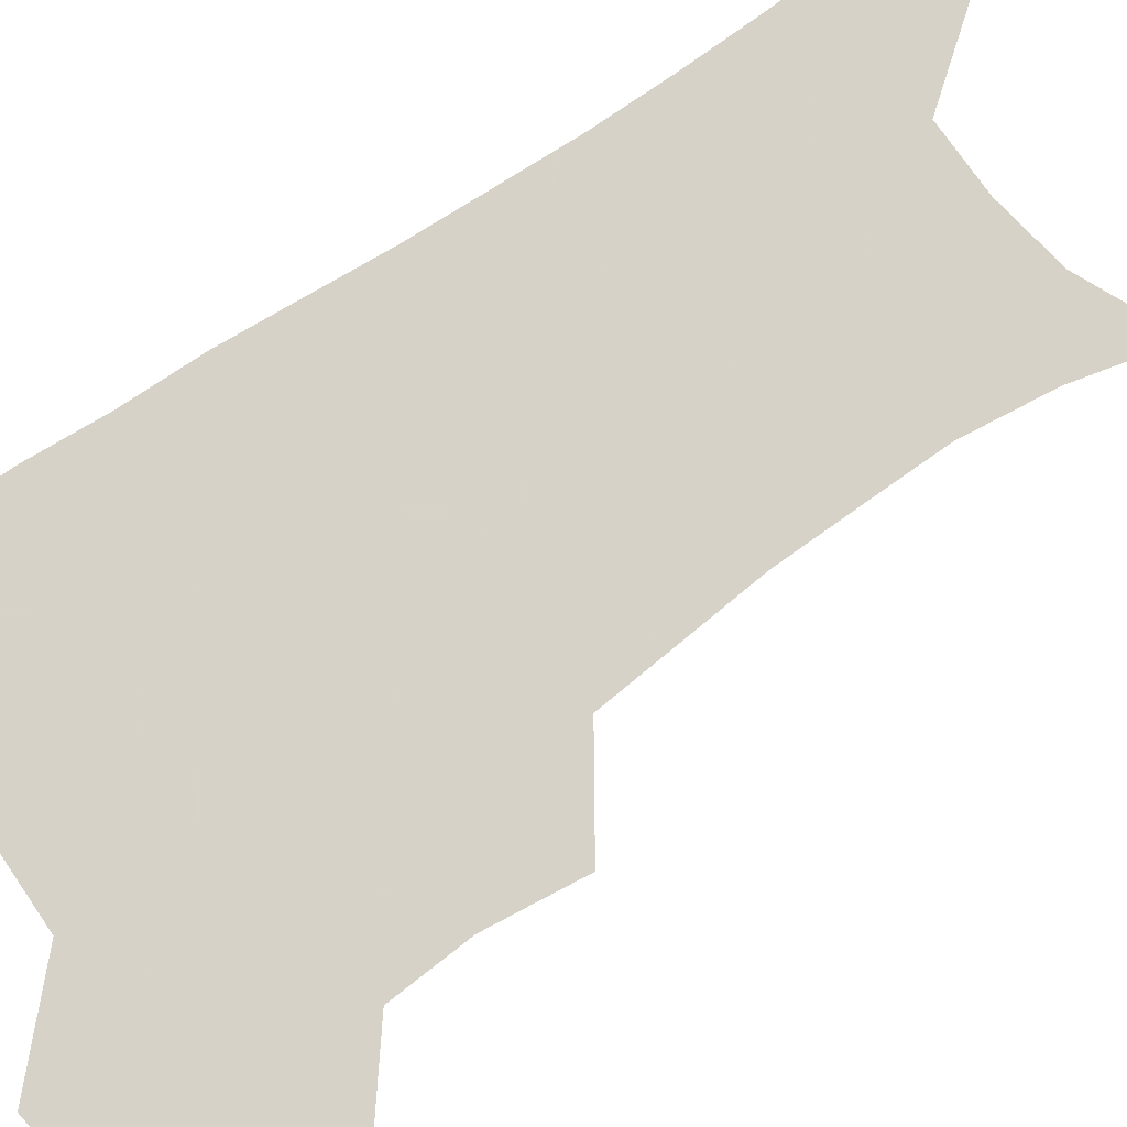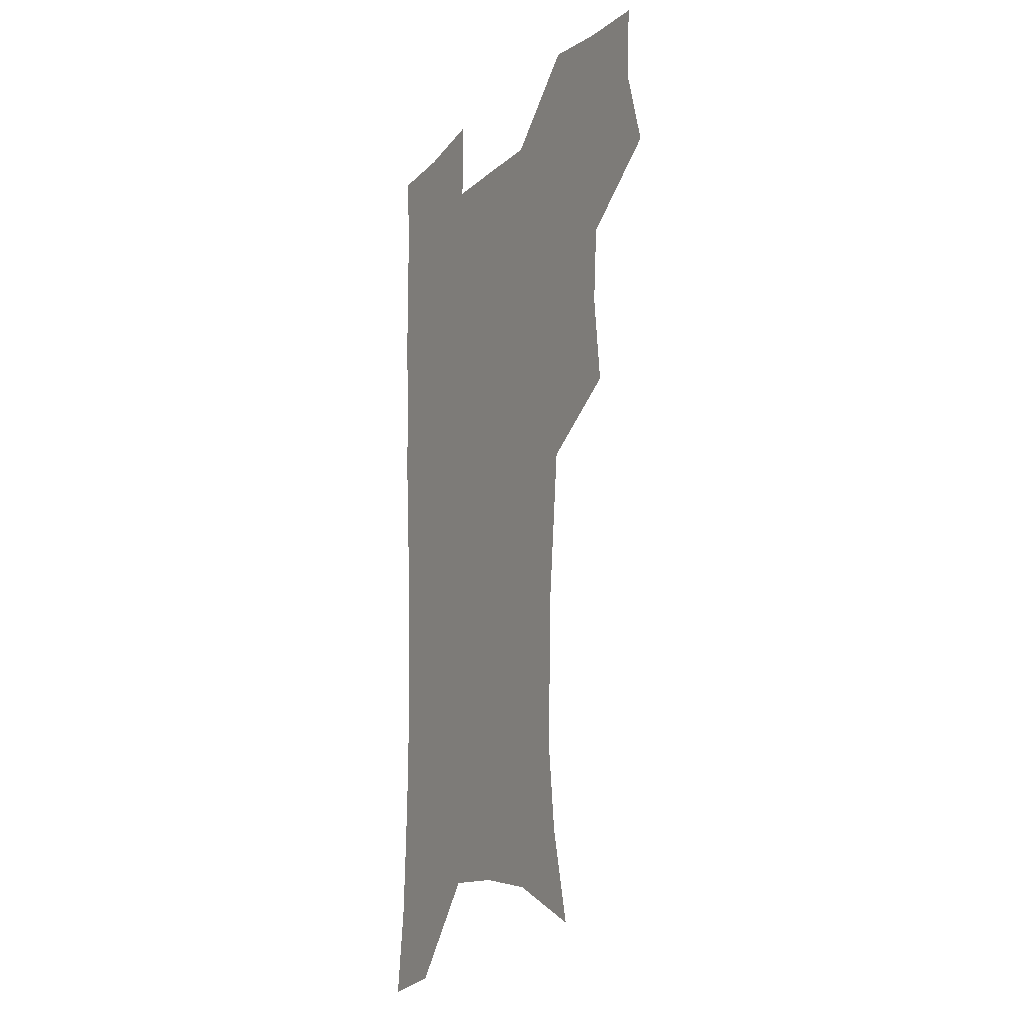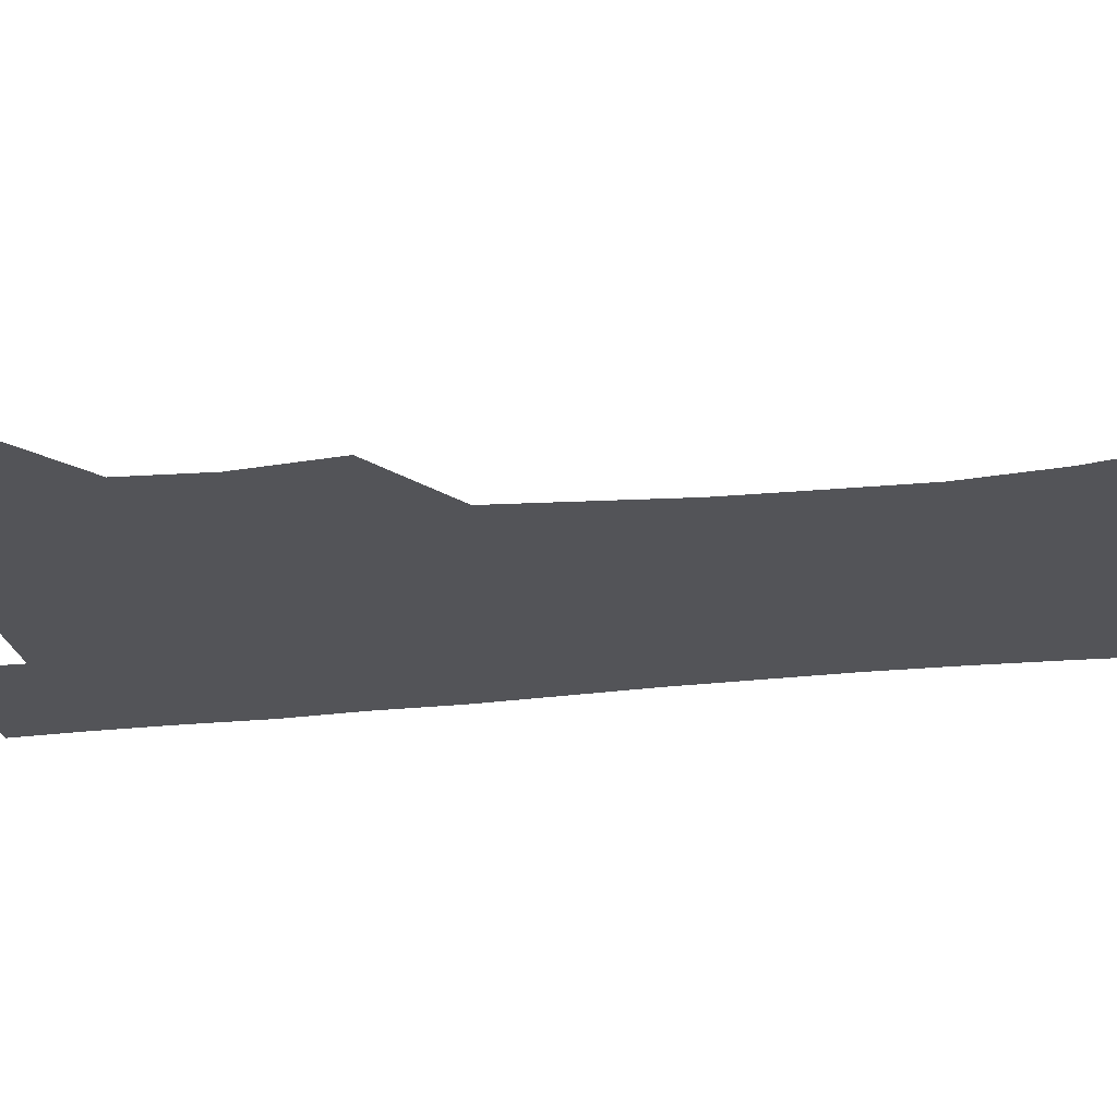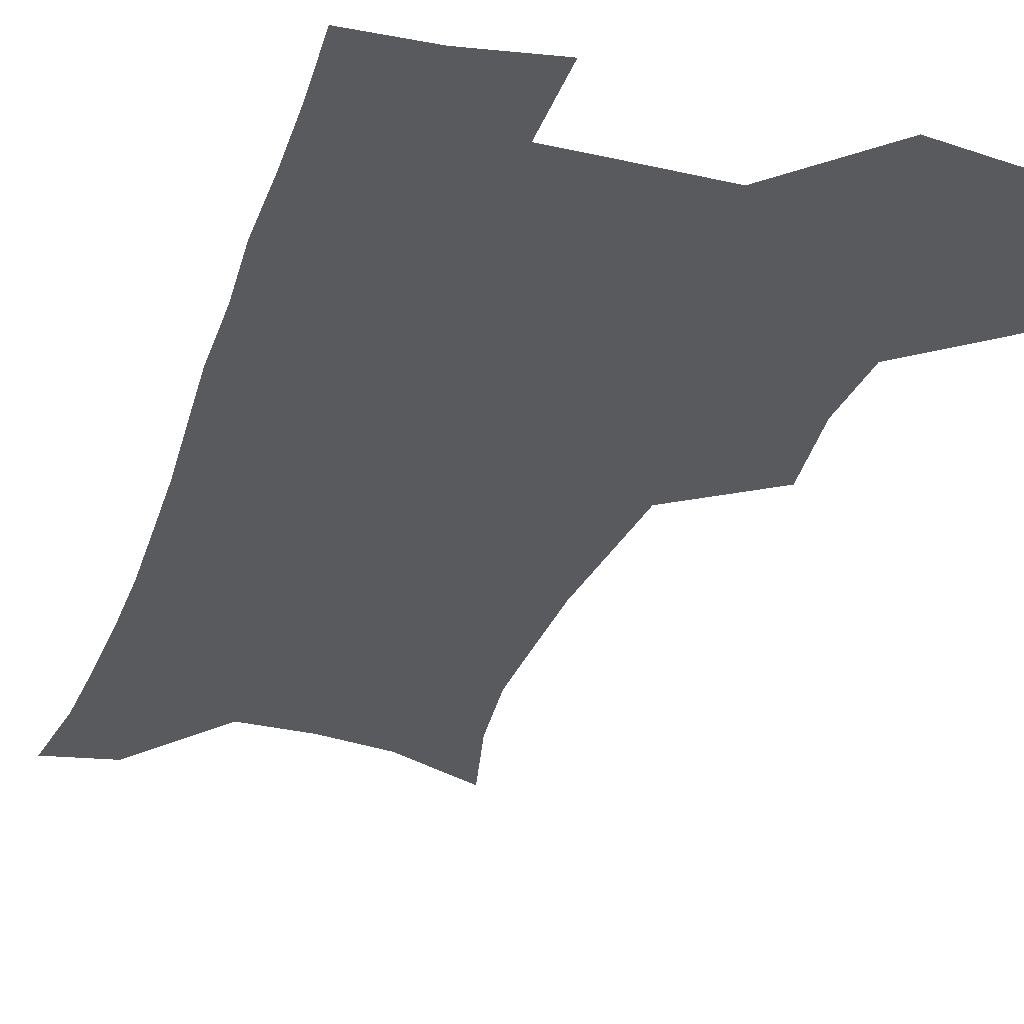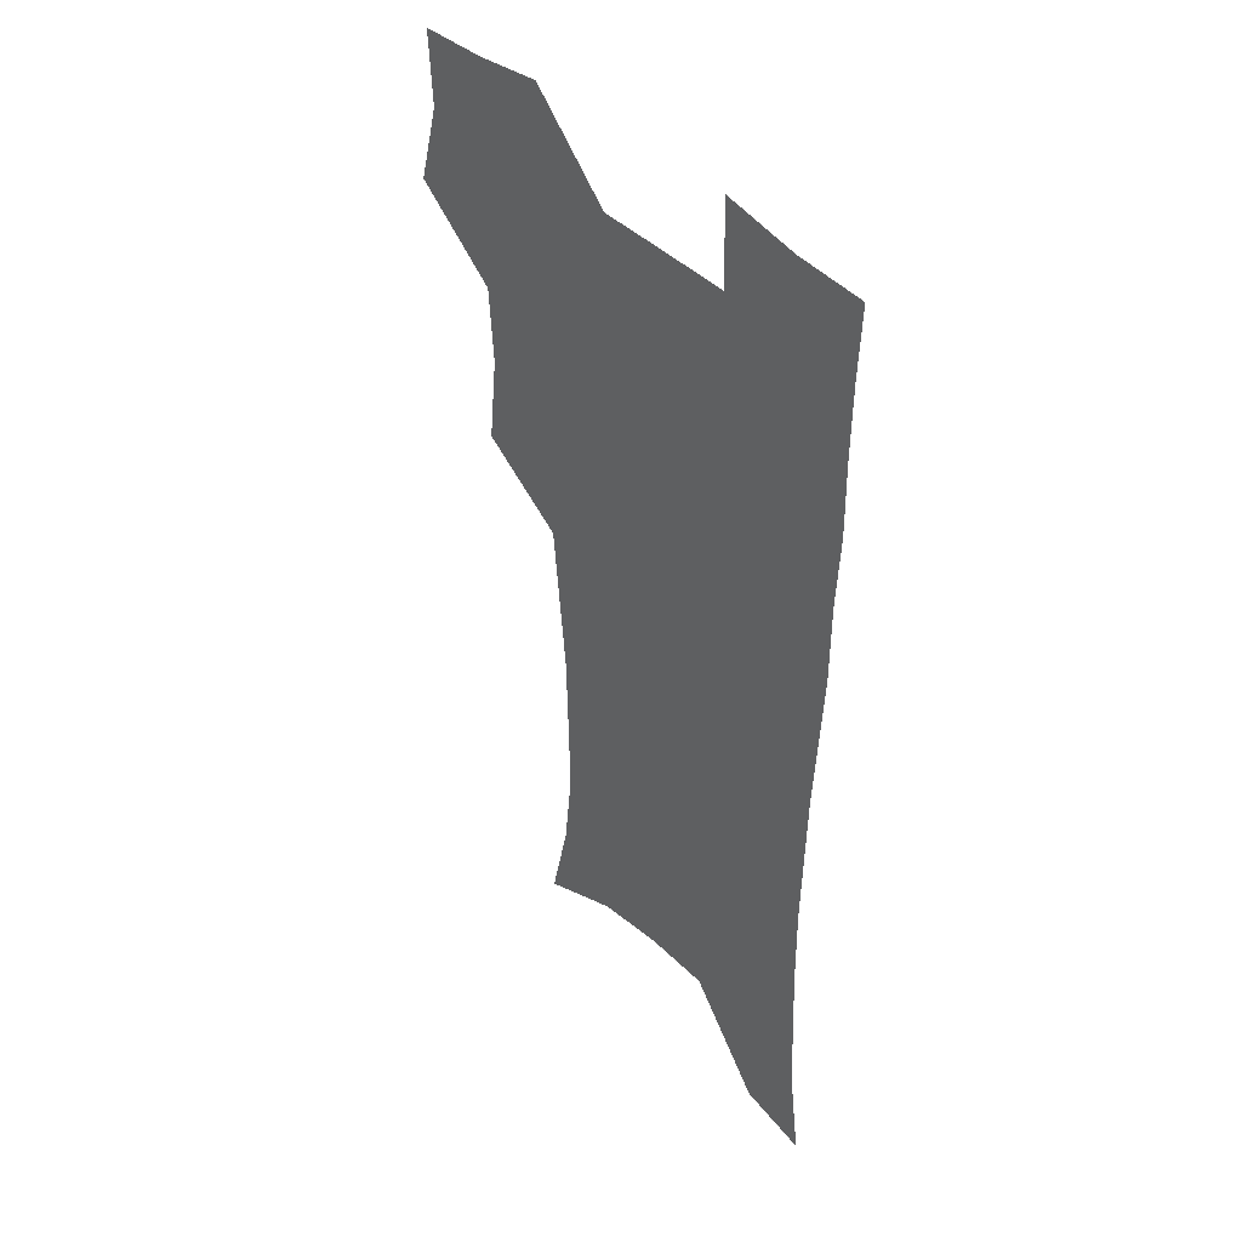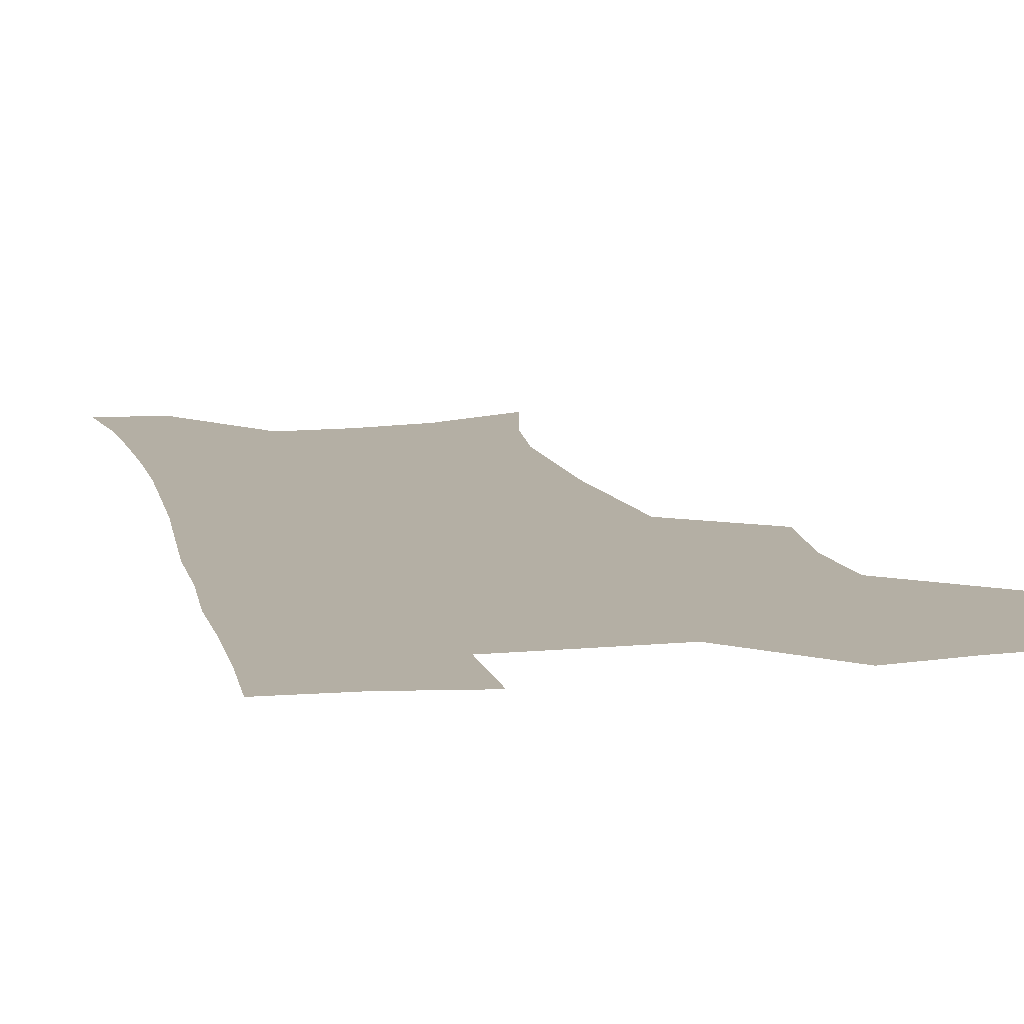
<metadata>
{"format":"obj","ext":"obj","renderer":"f3d","projection":"perspective","resolution":1024,"background":"white","views":[{"elev":77.3,"azim":-124.0,"up":"+Z"},{"elev":-14.6,"azim":-119.2,"up":"+Y"},{"elev":-23.6,"azim":-79.8,"up":"+Z"},{"elev":-31.6,"azim":162.3,"up":"+Z"},{"elev":42.0,"azim":50.2,"up":"+Y"},{"elev":11.3,"azim":167.0,"up":"+Z"}]}
</metadata>
<code>
v 473.7 505.1 0
v 482.7 537.5 0
v 481.1 566.9 0
v 507.5 410.8 0
v 511.4 446.7 0
v 509.3 477.4 0
v 516.1 510.4 0
v 514 538.9 0
v 511.1 568.7 0
v 538.3 190.9 0
v 547 228.2 0
v 550.8 262.1 0
v 550.1 292.3 0
v 549.3 325.1 0
v 546.3 355.7 0
v 543.3 387.1 0
v 544.8 421.9 0
v 543.9 451.8 0
v 545.1 482.4 0
v 545.5 511.3 0
v 543.7 540.3 0
v 539.8 572.8 0
v 573.4 207 0
v 577.4 240.9 0
v 578.1 272.1 0
v 577.1 301.9 0
v 576.8 334.4 0
v 575.8 365.5 0
v 574.8 396 0
v 573.9 425.3 0
v 573.9 454.6 0
v 574.5 483.6 0
v 575.6 511.9 0
v 573.9 540.3 0
v 602.5 211.9 0
v 603.4 244.3 0
v 603.8 277.4 0
v 603.4 308 0
v 602.9 337.9 0
v 602.5 368 0
v 602.4 399.1 0
v 602.7 428.7 0
v 603 457 0
v 602.9 484.3 0
v 603.2 512.3 0
v 602.7 540.4 0
v 630.6 212.4 0
v 629.2 247.6 0
v 628.8 278.9 0
v 628.6 309 0
v 628.5 339.2 0
v 629.1 366.4 0
v 628.8 399.3 0
v 629.5 427.8 0
v 629.8 456.7 0
v 630.8 483.9 0
v 631.1 512.5 0
v 631.3 540.4 0
v 630.7 574.4 0
v 662.1 172.2 0
v 657.1 209.6 0
v 655 243.4 0
v 654 275.5 0
v 654.5 304.9 0
v 653.9 336.7 0
v 655.4 365 0
v 657.2 393.6 0
v 656.8 425.4 0
v 658.3 453.9 0
v 659.2 482.6 0
v 659 511.8 0
v 660 539.9 0
v 661.9 569.1 0
v 689.9 166.8 0
v 685.2 201.9 0
v 683.6 233.4 0
v 682.4 265 0
v 682.1 296.1 0
v 682.9 326.7 0
v 683.8 357.4 0
v 685.7 387.6 0
v 687.6 417.9 0
v 687.8 449.7 0
v 689.5 479.3 0
v 689.1 509.8 0
v 689.6 539 0
v 690.9 567.7 0
f 6 7 1
f 1 7 2
f 7 8 2
f 2 8 3
f 8 9 3
f 16 17 4
f 4 17 5
f 17 18 5
f 5 18 6
f 18 19 6
f 6 19 7
f 19 20 7
f 7 20 8
f 20 21 8
f 8 21 9
f 21 22 9
f 10 23 11
f 23 24 11
f 11 24 12
f 24 25 12
f 12 25 13
f 25 26 13
f 13 26 14
f 26 27 14
f 14 27 15
f 27 28 15
f 15 28 16
f 28 29 16
f 16 29 17
f 29 30 17
f 17 30 18
f 30 31 18
f 18 31 19
f 31 32 19
f 19 32 20
f 32 33 20
f 20 33 21
f 33 34 21
f 21 34 22
f 23 35 24
f 35 36 24
f 24 36 25
f 36 37 25
f 25 37 26
f 37 38 26
f 26 38 27
f 38 39 27
f 27 39 28
f 39 40 28
f 28 40 29
f 40 41 29
f 29 41 30
f 41 42 30
f 30 42 31
f 42 43 31
f 31 43 32
f 43 44 32
f 32 44 33
f 44 45 33
f 33 45 34
f 45 46 34
f 35 47 36
f 47 48 36
f 36 48 37
f 48 49 37
f 37 49 38
f 49 50 38
f 38 50 39
f 50 51 39
f 39 51 40
f 51 52 40
f 40 52 41
f 52 53 41
f 41 53 42
f 53 54 42
f 42 54 43
f 54 55 43
f 43 55 44
f 55 56 44
f 44 56 45
f 56 57 45
f 45 57 46
f 57 58 46
f 60 61 47
f 47 61 48
f 61 62 48
f 48 62 49
f 62 63 49
f 49 63 50
f 63 64 50
f 50 64 51
f 64 65 51
f 51 65 52
f 65 66 52
f 52 66 53
f 66 67 53
f 53 67 54
f 67 68 54
f 54 68 55
f 68 69 55
f 55 69 56
f 69 70 56
f 56 70 57
f 70 71 57
f 57 71 58
f 71 72 58
f 58 72 59
f 72 73 59
f 60 74 61
f 74 75 61
f 61 75 62
f 75 76 62
f 62 76 63
f 76 77 63
f 63 77 64
f 77 78 64
f 64 78 65
f 78 79 65
f 65 79 66
f 79 80 66
f 66 80 67
f 80 81 67
f 67 81 68
f 81 82 68
f 68 82 69
f 82 83 69
f 69 83 70
f 83 84 70
f 70 84 71
f 84 85 71
f 71 85 72
f 85 86 72
f 72 86 73
f 86 87 73

</code>
